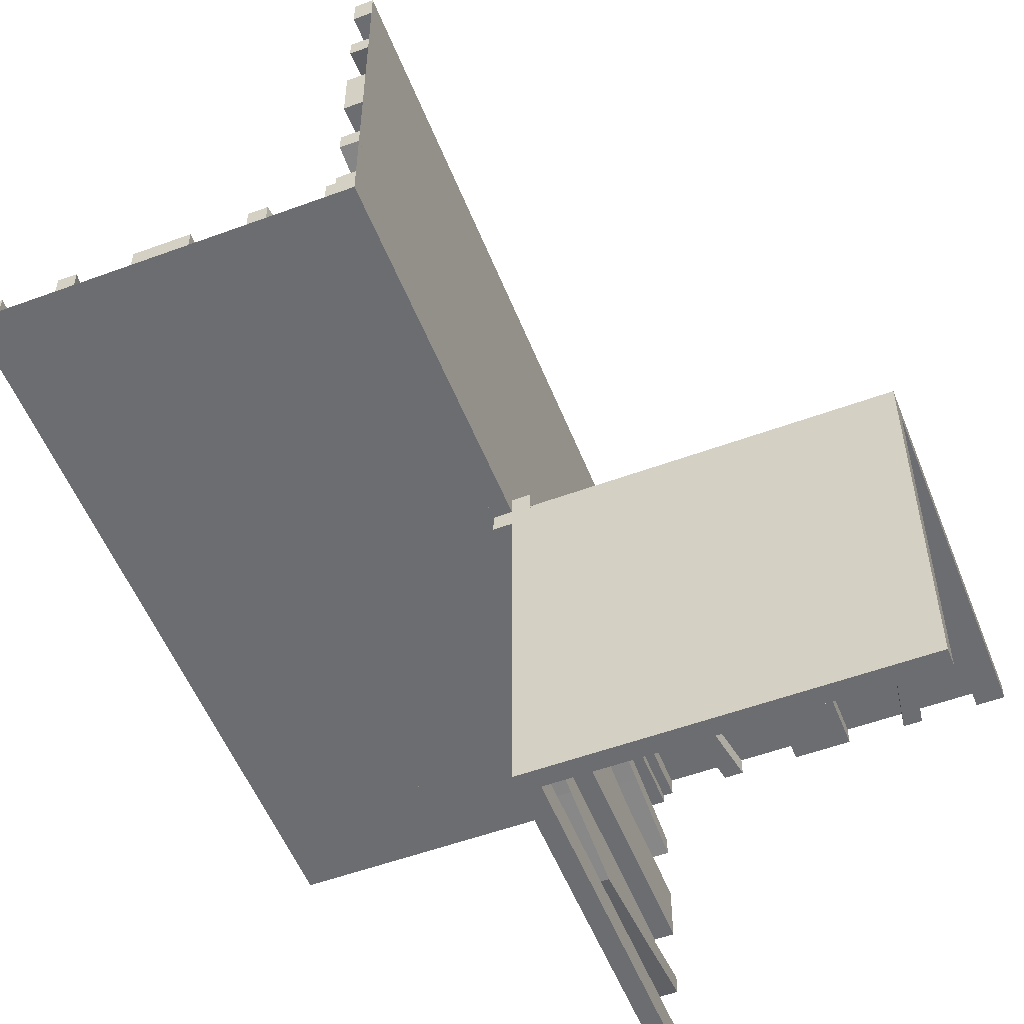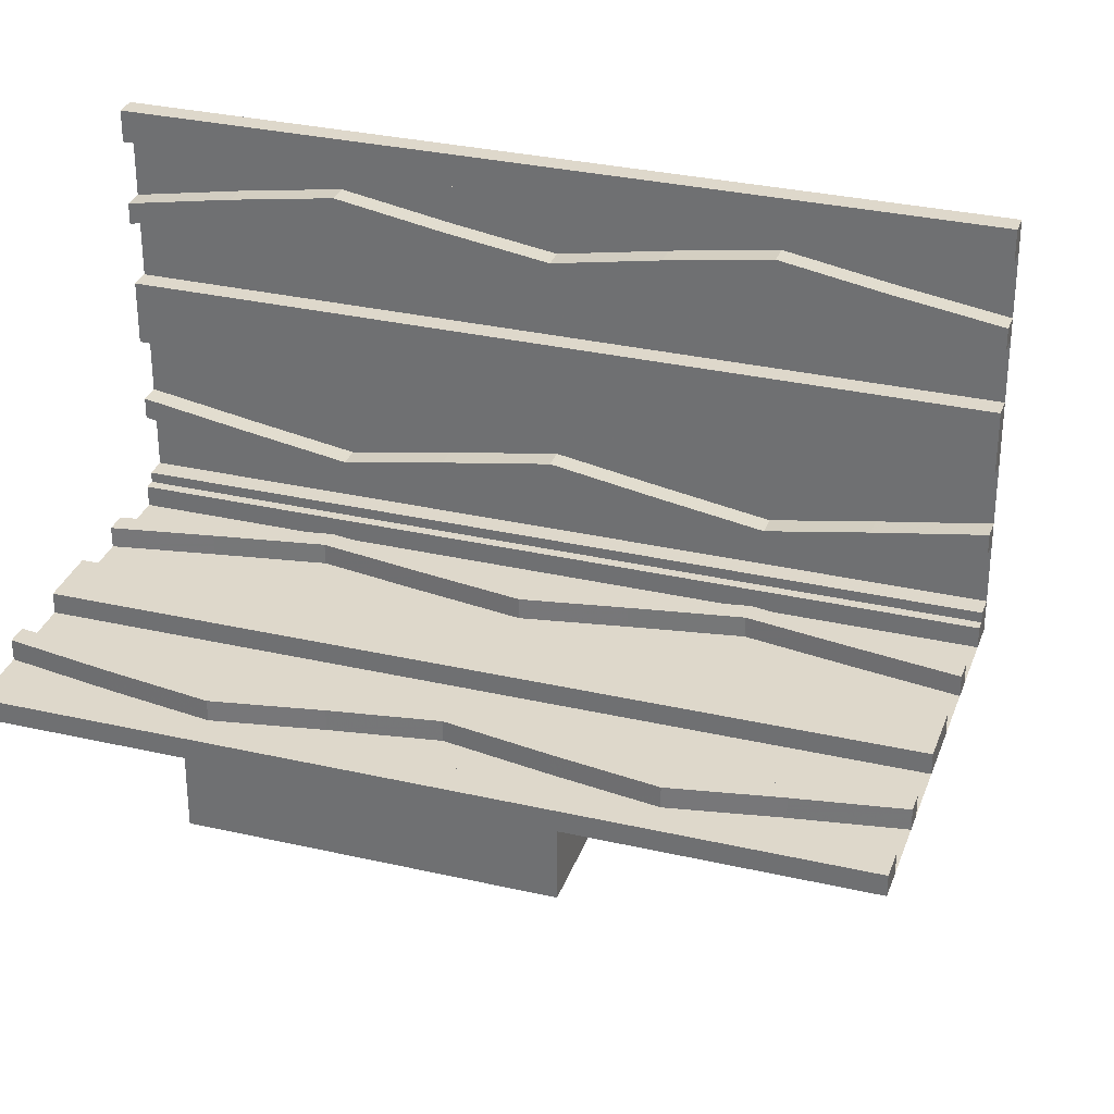
<metadata>
{"format":"obj","ext":"obj","renderer":"f3d","projection":"perspective","resolution":1024,"background":"white","views":[{"elev":-54.0,"azim":-158.6,"up":"+Y"},{"elev":31.6,"azim":108.0,"up":"+Y"}]}
</metadata>
<code>
v 0 0 0
v 0 0 -0.5
v 0 0 0.5
v 0 0 0.025
v 0 0.1165 0.1298
v 0 0.1165 -0.3702
v 0 -0.4098 0.3738
v 0 0.09317 0.1238
v 0 0.09317 -0.3762
v 0 -0.1375 0
v 0 -0.1375 0.5
v 0 0.4625 0
v 0 0.4625 -0.5
v 0 0.4625 0.5
v 0 -0.09583 0.25
v 0 -0.1169 0.3798
v 0 0.3875 0
v 0 0.3875 -0.5
v 0 0.3875 0.5
v 0 -0.2125 0
v 0 -0.2125 0.5
v 0 0.4292 0.25
v 0 0.4292 -0.25
v 0 0.25 0
v 0 0.25 -0.5
v 0 0.25 0.5
v 0 0.07083 0.25
v 0 0.07083 -0.25
v 0 -0.2875 0
v 0 -0.2875 0.5
v 0 0.1125 0
v 0 0.1125 -0.5
v 0 0.1125 0.5
v 0 -0.3831 0.3798
v 0 -0.4042 0.25
v 0 0.0375 0
v 0 0.0375 -0.5
v 0 0.0375 0.5
v 0 0.4068 0.1238
v 0 0.4068 -0.3762
v 0 -0.3625 0
v 0 -0.3625 0.5
v 0 -0.09016 0.3738
v 0 0.3835 0.1298
v 0 0.3835 -0.3702
v 0 -0.5 0
v 0 -0.5 0.5
v 0 -0.5 0.025
v 0 0.5 0
v 0 0.5 -0.5
v 0 0.5 0.5
v 0 -0.3835 0.1298
v 0 0.09016 -0.1262
v 0 0.09016 0.3738
v 0 0.3625 0
v 0 0.3625 -0.5
v 0 0.3625 0.5
v 0 -0.4068 0.1238
v 0 -0.0375 0
v 0 -0.0375 0.5
v 0 0.4042 0.25
v 0 0.4042 -0.25
v 0 0.025 0
v 0 0.025 -0.5
v 0 0.3831 -0.1202
v 0 0.3831 0.3798
v 0 -0.1125 0
v 0 -0.1125 0.5
v 0 0.2875 0
v 0 0.2875 -0.5
v 0 0.2875 0.5
v 0 -0.07083 0.25
v 0 -0.25 0
v 0 -0.25 0.5
v 0 -0.4292 0.25
v 0 0.2125 0
v 0 0.2125 -0.5
v 0 0.2125 0.5
v 0 -0.3875 0
v 0 -0.3875 0.5
v 0 0.1169 -0.1202
v 0 0.1169 0.3798
v 0 0.09583 0.25
v 0 0.09583 -0.25
v 0 -0.4625 0
v 0 -0.4625 0.5
v 0 0.1375 0
v 0 0.1375 -0.5
v 0 0.1375 0.5
v 0 -0.09317 0.1238
v 0 0.4098 -0.1262
v 0 0.4098 0.3738
v 0 -0.1165 0.1298
v 0.1165 0 0.1298
v 0.1165 0 -0.3702
v 0.1165 0.025 0.1298
v 0.1165 0.025 -0.3702
v -0.4098 0 0.3738
v -0.4098 -0.025 0.3738
v 0.09317 0 0.1238
v 0.09317 0 -0.3762
v 0.09317 0.025 0.1238
v 0.09317 0.025 -0.3762
v -0.1375 0 0
v -0.1375 0 0.5
v -0.1375 -0.025 0
v -0.1375 -0.025 0.5
v 0.4625 0 0
v 0.4625 0 -0.5
v 0.4625 0 0.5
v 0.4625 0.025 0
v 0.4625 0.025 -0.5
v 0.4625 0.025 0.5
v -0.09583 0 0.25
v -0.09583 -0.025 0.25
v -0.1169 0 0.3798
v -0.1169 -0.025 0.3798
v 0.3875 0 0
v 0.3875 0 -0.5
v 0.3875 0 0.5
v 0.3875 0.025 0
v 0.3875 0.025 -0.5
v 0.3875 0.025 0.5
v -0.2125 0 0
v -0.2125 0 0.5
v -0.2125 -0.025 0
v -0.2125 -0.025 0.5
v 0.4292 0 0.25
v 0.4292 0 -0.25
v 0.4292 0.025 0.25
v 0.4292 0.025 -0.25
v 0.25 0 0
v 0.25 0 -0.5
v 0.25 0 0.5
v 0.25 0.025 0
v 0.25 0.025 -0.5
v 0.25 0.025 0.5
v 0.07083 0 0.25
v 0.07083 0 -0.25
v 0.07083 0.025 0.25
v 0.07083 0.025 -0.25
v -0.2875 0 0
v -0.2875 0 0.5
v -0.2875 -0.025 0
v -0.2875 -0.025 0.5
v 0.1125 0 0
v 0.1125 0 -0.5
v 0.1125 0 0.5
v 0.1125 0.025 0
v 0.1125 0.025 -0.5
v 0.1125 0.025 0.5
v -0.3831 0 0.3798
v -0.3831 -0.025 0.3798
v -0.025 -0.4098 0.3738
v -0.025 -0.1375 0
v -0.025 -0.1375 0.5
v -0.025 -0.09583 0.25
v -0.025 -0.1169 0.3798
v -0.025 -0.2125 0
v -0.025 -0.2125 0.5
v -0.025 -0.2875 0
v -0.025 -0.2875 0.5
v -0.025 -0.3831 0.3798
v -0.025 -0.4042 0.25
v -0.025 -0.3625 0
v -0.025 -0.3625 0.5
v -0.025 -0.09016 0.3738
v -0.025 -0.5 0
v -0.025 -0.5 0.5
v -0.025 -0.3835 0.1298
v -0.025 -0.4068 0.1238
v -0.025 -0.0375 0
v -0.025 -0.0375 0.5
v -0.025 0.025 0
v -0.025 0.025 0.5
v -0.025 -0.1125 0
v -0.025 -0.1125 0.5
v -0.025 -0.07083 0.25
v -0.025 -0.25 0
v -0.025 -0.25 0.5
v -0.025 -0.4292 0.25
v -0.025 -0.3875 0
v -0.025 -0.3875 0.5
v -0.025 -0.4625 0
v -0.025 -0.4625 0.5
v -0.025 -0.09317 0.1238
v -0.025 -0.1165 0.1298
v -0.4042 0 0.25
v -0.4042 -0.025 0.25
v 0.0375 0 0
v 0.0375 0 -0.5
v 0.0375 0 0.5
v 0.0375 0.025 0
v 0.0375 0.025 -0.5
v 0.0375 0.025 0.5
v 0.4068 0 0.1238
v 0.4068 0 -0.3762
v 0.4068 0.025 0.1238
v 0.4068 0.025 -0.3762
v -0.3625 0 0
v -0.3625 0 0.5
v -0.3625 -0.025 0
v -0.3625 -0.025 0.5
v -0.09016 0 0.3738
v -0.09016 -0.025 0.3738
v 0.3835 0 0.1298
v 0.3835 0 -0.3702
v 0.3835 0.025 0.1298
v 0.3835 0.025 -0.3702
v -0.5 0 0
v -0.5 0 0.5
v -0.5 0 0.025
v -0.5 -0.025 0
v -0.5 -0.025 0.5
v -0.5 -0.5 0
v -0.5 -0.5 0.025
v 0.5 0 0
v 0.5 0 -0.5
v 0.5 0 0.5
v 0.5 0.025 0
v 0.5 0.025 -0.5
v 0.5 0.025 0.5
v -0.3835 0 0.1298
v -0.3835 -0.025 0.1298
v 0.09016 0 -0.1262
v 0.09016 0 0.3738
v 0.09016 0.025 -0.1262
v 0.09016 0.025 0.3738
v 0.3625 0 0
v 0.3625 0 -0.5
v 0.3625 0 0.5
v 0.3625 0.025 0
v 0.3625 0.025 -0.5
v 0.3625 0.025 0.5
v -0.4068 0 0.1238
v -0.4068 -0.025 0.1238
v -0.0375 0 0
v -0.0375 0 0.5
v -0.0375 -0.025 0
v -0.0375 -0.025 0.5
v 0.4042 0 0.25
v 0.4042 0 -0.25
v 0.4042 0.025 0.25
v 0.4042 0.025 -0.25
v 0.025 0 0
v 0.025 0 -0.5
v 0.025 0.1165 0.1298
v 0.025 0.1165 -0.3702
v 0.025 0.09317 0.1238
v 0.025 0.09317 -0.3762
v 0.025 0.4625 0
v 0.025 0.4625 -0.5
v 0.025 0.4625 0.5
v 0.025 0.3875 0
v 0.025 0.3875 -0.5
v 0.025 0.3875 0.5
v 0.025 0.4292 0.25
v 0.025 0.4292 -0.25
v 0.025 0.25 0
v 0.025 0.25 -0.5
v 0.025 0.25 0.5
v 0.025 0.07083 0.25
v 0.025 0.07083 -0.25
v 0.025 0.1125 0
v 0.025 0.1125 -0.5
v 0.025 0.1125 0.5
v 0.025 -0.025 0
v 0.025 -0.025 0.5
v 0.025 0.0375 0
v 0.025 0.0375 -0.5
v 0.025 0.0375 0.5
v 0.025 0.4068 0.1238
v 0.025 0.4068 -0.3762
v 0.025 0.3835 0.1298
v 0.025 0.3835 -0.3702
v 0.025 0.5 0
v 0.025 0.5 -0.5
v 0.025 0.5 0.5
v 0.025 0.09016 -0.1262
v 0.025 0.09016 0.3738
v 0.025 0.3625 0
v 0.025 0.3625 -0.5
v 0.025 0.3625 0.5
v 0.025 0.4042 0.25
v 0.025 0.4042 -0.25
v 0.025 0.3831 -0.1202
v 0.025 0.3831 0.3798
v 0.025 0.2875 0
v 0.025 0.2875 -0.5
v 0.025 0.2875 0.5
v 0.025 0.2125 0
v 0.025 0.2125 -0.5
v 0.025 0.2125 0.5
v 0.025 0.1169 -0.1202
v 0.025 0.1169 0.3798
v 0.025 0.09583 0.25
v 0.025 0.09583 -0.25
v 0.025 0.1375 0
v 0.025 0.1375 -0.5
v 0.025 0.1375 0.5
v 0.025 0.4098 -0.1262
v 0.025 0.4098 0.3738
v 0.3831 0 -0.1202
v 0.3831 0 0.3798
v 0.3831 0.025 -0.1202
v 0.3831 0.025 0.3798
v -0.1125 0 0
v -0.1125 0 0.5
v -0.1125 -0.025 0
v -0.1125 -0.025 0.5
v 0.2875 0 0
v 0.2875 0 -0.5
v 0.2875 0 0.5
v 0.2875 0.025 0
v 0.2875 0.025 -0.5
v 0.2875 0.025 0.5
v -0.07083 0 0.25
v -0.07083 -0.025 0.25
v -0.25 0 0
v -0.25 0 0.5
v -0.25 -0.025 0
v -0.25 -0.025 0.5
v -0.4292 0 0.25
v -0.4292 -0.025 0.25
v 0.2125 0 0
v 0.2125 0 -0.5
v 0.2125 0 0.5
v 0.2125 0.025 0
v 0.2125 0.025 -0.5
v 0.2125 0.025 0.5
v -0.3875 0 0
v -0.3875 0 0.5
v -0.3875 -0.025 0
v -0.3875 -0.025 0.5
v 0.1169 0 -0.1202
v 0.1169 0 0.3798
v 0.1169 0.025 -0.1202
v 0.1169 0.025 0.3798
v 0.09583 0 0.25
v 0.09583 0 -0.25
v 0.09583 0.025 0.25
v 0.09583 0.025 -0.25
v -0.4625 0 0
v -0.4625 0 0.5
v -0.4625 -0.025 0
v -0.4625 -0.025 0.5
v 0.1375 0 0
v 0.1375 0 -0.5
v 0.1375 0 0.5
v 0.1375 0.025 0
v 0.1375 0.025 -0.5
v 0.1375 0.025 0.5
v -0.09317 0 0.1238
v -0.09317 -0.025 0.1238
v 0.4098 0 -0.1262
v 0.4098 0 0.3738
v 0.4098 0.025 -0.1262
v 0.4098 0.025 0.3738
v -0.1165 0 0.1298
v -0.1165 -0.025 0.1298
f 215 46 48
f 48 216 215
f 46 1 4
f 4 48 46
f 1 210 212
f 212 4 1
f 210 215 216
f 216 212 210
f 46 215 210
f 210 1 46
f 48 212 216
f 212 48 4
f 215 46 1
f 1 210 215
f 37 270 269
f 269 36 37
f 270 246 245
f 245 269 270
f 246 2 1
f 1 245 246
f 2 37 36
f 36 1 2
f 270 37 2
f 2 246 270
f 269 1 36
f 1 269 245
f 17 254 281
f 281 55 17
f 273 40 18
f 18 255 273
f 40 273 258
f 258 23 40
f 254 17 91
f 91 301 254
f 301 91 23
f 23 258 301
f 56 282 255
f 255 18 56
f 286 65 55
f 55 281 286
f 65 286 285
f 285 62 65
f 282 56 45
f 45 275 282
f 275 45 62
f 62 285 275
f 275 285 273
f 301 258 285
f 273 285 258
f 285 286 301
f 255 275 273
f 255 282 275
f 281 254 286
f 286 254 301
f 45 40 62
f 91 62 23
f 40 23 62
f 62 91 65
f 18 40 45
f 18 45 56
f 55 65 17
f 65 91 17
f 13 50 49
f 49 12 13
f 50 277 276
f 276 49 50
f 277 252 251
f 251 276 277
f 252 13 12
f 12 251 252
f 50 13 252
f 252 277 50
f 49 251 12
f 251 49 276
f 264 31 87
f 87 298 264
f 9 250 265
f 265 32 9
f 250 9 28
f 28 263 250
f 31 264 279
f 279 53 31
f 53 279 263
f 263 28 53
f 299 88 32
f 32 265 299
f 81 294 298
f 298 87 81
f 294 81 84
f 84 297 294
f 88 299 248
f 248 6 88
f 6 248 297
f 297 84 6
f 6 84 9
f 53 28 84
f 9 84 28
f 84 81 53
f 32 6 9
f 32 88 6
f 87 31 81
f 81 31 53
f 248 250 297
f 279 297 263
f 250 263 297
f 297 279 294
f 265 250 248
f 265 248 299
f 298 294 264
f 294 279 264
f 25 70 69
f 69 24 25
f 70 289 288
f 288 69 70
f 289 260 259
f 259 288 289
f 260 25 24
f 24 259 260
f 70 25 260
f 260 289 70
f 69 259 24
f 259 69 288
f 77 25 24
f 24 76 77
f 25 260 259
f 259 24 25
f 260 292 291
f 291 259 260
f 292 77 76
f 76 291 292
f 25 77 292
f 292 260 25
f 24 291 76
f 291 24 259
f 2 50 49
f 49 1 2
f 3 1 49
f 49 51 3
f 211 3 1
f 1 210 211
f 3 1 36
f 36 38 3
f 38 36 269
f 269 271 38
f 238 237 1
f 1 3 238
f 240 239 237
f 237 238 240
f 271 269 267
f 267 268 271
f 268 267 239
f 239 240 268
f 1 237 239
f 267 269 1
f 36 1 269
f 239 267 1
f 3 240 238
f 268 3 271
f 38 271 3
f 240 3 268
f 19 256 283
f 283 57 19
f 272 39 17
f 17 254 272
f 39 272 257
f 257 22 39
f 256 19 92
f 92 302 256
f 302 92 22
f 22 257 302
f 55 281 254
f 254 17 55
f 287 66 57
f 57 283 287
f 66 287 284
f 284 61 66
f 281 55 44
f 44 274 281
f 274 44 61
f 61 284 274
f 274 284 272
f 302 257 284
f 272 284 257
f 284 287 302
f 254 274 272
f 254 281 274
f 283 256 287
f 287 256 302
f 44 39 61
f 92 61 22
f 39 22 61
f 61 92 66
f 17 39 44
f 17 44 55
f 57 66 19
f 66 92 19
f 12 49 51
f 51 14 12
f 49 276 278
f 278 51 49
f 276 251 253
f 253 278 276
f 251 12 14
f 14 253 251
f 49 12 251
f 251 276 49
f 51 253 14
f 253 51 278
f 266 33 89
f 89 300 266
f 8 249 264
f 264 31 8
f 249 8 27
f 27 262 249
f 33 266 280
f 280 54 33
f 54 280 262
f 262 27 54
f 298 87 31
f 31 264 298
f 82 295 300
f 300 89 82
f 295 82 83
f 83 296 295
f 87 298 247
f 247 5 87
f 5 247 296
f 296 83 5
f 5 83 8
f 54 27 83
f 8 83 27
f 83 82 54
f 31 5 8
f 31 87 5
f 89 33 82
f 82 33 54
f 247 249 296
f 280 296 262
f 249 262 296
f 296 280 295
f 264 249 247
f 264 247 298
f 300 295 266
f 295 280 266
f 24 69 71
f 71 26 24
f 69 288 290
f 290 71 69
f 288 259 261
f 261 290 288
f 259 24 26
f 26 261 259
f 69 24 259
f 259 288 69
f 71 261 26
f 261 71 290
f 76 24 26
f 26 78 76
f 24 259 261
f 261 26 24
f 259 291 293
f 293 261 259
f 291 76 78
f 78 293 291
f 24 76 291
f 291 259 24
f 26 293 78
f 293 26 261
f 308 310 107
f 107 105 308
f 354 353 307
f 307 309 354
f 353 354 318
f 318 317 353
f 310 308 204
f 204 205 310
f 205 204 317
f 317 318 205
f 104 106 309
f 309 307 104
f 117 116 105
f 105 107 117
f 116 117 115
f 115 114 116
f 106 104 359
f 359 360 106
f 360 359 114
f 114 115 360
f 360 115 354
f 205 318 115
f 354 115 318
f 115 117 205
f 309 360 354
f 309 106 360
f 107 310 117
f 117 310 205
f 359 353 114
f 204 114 317
f 353 317 114
f 114 204 116
f 307 353 359
f 307 359 104
f 105 116 308
f 116 204 308
f 334 332 201
f 201 203 334
f 235 236 333
f 333 331 235
f 236 235 323
f 323 324 236
f 332 334 99
f 99 98 332
f 98 99 324
f 324 323 98
f 202 200 331
f 331 333 202
f 152 153 203
f 203 201 152
f 153 152 188
f 188 189 153
f 200 202 224
f 224 223 200
f 223 224 189
f 189 188 223
f 223 188 235
f 98 323 188
f 235 188 323
f 188 152 98
f 331 223 235
f 331 200 223
f 201 332 152
f 152 332 98
f 224 236 189
f 99 189 324
f 236 324 189
f 189 99 153
f 333 236 224
f 333 224 202
f 203 153 334
f 153 99 334
f 319 124 125
f 125 320 319
f 124 126 127
f 127 125 124
f 126 321 322
f 322 127 126
f 321 319 320
f 320 322 321
f 124 319 321
f 321 126 124
f 125 322 320
f 322 125 127
f 142 319 320
f 320 143 142
f 319 321 322
f 322 320 319
f 321 144 145
f 145 322 321
f 144 142 143
f 143 145 144
f 319 142 144
f 144 321 319
f 320 145 143
f 145 320 322
f 210 343 344
f 344 211 210
f 343 345 346
f 346 344 343
f 345 213 214
f 214 346 345
f 213 210 211
f 211 214 213
f 343 210 213
f 213 345 343
f 344 214 211
f 214 344 346
f 109 112 111
f 111 108 109
f 112 221 220
f 220 111 112
f 221 218 217
f 217 220 221
f 218 109 108
f 108 217 218
f 112 109 218
f 218 221 112
f 111 217 108
f 217 111 220
f 146 149 350
f 350 347 146
f 103 101 147
f 147 150 103
f 101 103 141
f 141 139 101
f 149 146 225
f 225 227 149
f 227 225 139
f 139 141 227
f 348 351 150
f 150 147 348
f 337 335 347
f 347 350 337
f 335 337 342
f 342 340 335
f 351 348 95
f 95 97 351
f 97 95 340
f 340 342 97
f 97 342 103
f 227 141 342
f 103 342 141
f 342 337 227
f 150 97 103
f 150 351 97
f 350 149 337
f 337 149 227
f 95 101 340
f 225 340 139
f 101 139 340
f 340 225 335
f 147 101 95
f 147 95 348
f 347 335 146
f 335 225 146
f 191 2 1
f 1 190 191
f 2 64 63
f 63 1 2
f 64 194 193
f 193 63 64
f 194 191 190
f 190 193 194
f 2 191 194
f 194 64 2
f 1 193 190
f 193 1 63
f 121 118 229
f 229 232 121
f 197 199 122
f 122 119 197
f 199 197 129
f 129 131 199
f 118 121 357
f 357 355 118
f 355 357 131
f 131 129 355
f 233 230 119
f 119 122 233
f 303 305 232
f 232 229 303
f 305 303 242
f 242 244 305
f 230 233 209
f 209 207 230
f 207 209 244
f 244 242 207
f 207 242 197
f 355 129 242
f 197 242 129
f 242 303 355
f 119 207 197
f 119 230 207
f 229 118 303
f 303 118 355
f 209 199 244
f 357 244 131
f 199 131 244
f 244 357 305
f 122 199 209
f 122 209 233
f 232 305 121
f 305 357 121
f 133 326 325
f 325 132 133
f 326 329 328
f 328 325 326
f 329 136 135
f 135 328 329
f 136 133 132
f 132 135 136
f 326 133 136
f 136 329 326
f 325 135 132
f 135 325 328
f 312 133 132
f 132 311 312
f 133 136 135
f 135 132 133
f 136 315 314
f 314 135 136
f 315 312 311
f 311 314 315
f 133 312 315
f 315 136 133
f 132 314 311
f 314 132 135
f 218 2 1
f 1 217 218
f 3 1 46
f 46 47 3
f 219 3 1
f 1 217 219
f 3 1 59
f 59 60 3
f 60 59 172
f 172 173 60
f 192 190 1
f 1 3 192
f 195 193 190
f 190 192 195
f 173 172 174
f 174 175 173
f 175 174 193
f 193 195 175
f 1 190 193
f 174 172 1
f 59 1 172
f 193 174 1
f 3 195 192
f 175 3 173
f 60 173 3
f 195 3 175
f 80 183 166
f 166 42 80
f 171 58 79
f 79 182 171
f 58 171 181
f 181 75 58
f 183 80 7
f 7 154 183
f 154 7 75
f 75 181 154
f 41 165 182
f 182 79 41
f 163 34 42
f 42 166 163
f 34 163 164
f 164 35 34
f 165 41 52
f 52 170 165
f 170 52 35
f 35 164 170
f 170 164 171
f 154 181 164
f 171 164 181
f 164 163 154
f 182 170 171
f 182 165 170
f 166 183 163
f 163 183 154
f 52 58 35
f 7 35 75
f 58 75 35
f 35 7 34
f 79 58 52
f 79 52 41
f 42 34 80
f 34 7 80
f 85 46 47
f 47 86 85
f 46 168 169
f 169 47 46
f 168 184 185
f 185 169 168
f 184 85 86
f 86 185 184
f 46 85 184
f 184 168 46
f 47 185 86
f 185 47 169
f 177 68 11
f 11 156 177
f 90 186 176
f 176 67 90
f 186 90 72
f 72 178 186
f 68 177 167
f 167 43 68
f 43 167 178
f 178 72 43
f 155 10 67
f 67 176 155
f 16 158 156
f 156 11 16
f 158 16 15
f 15 157 158
f 10 155 187
f 187 93 10
f 93 187 157
f 157 15 93
f 93 15 90
f 43 72 15
f 90 15 72
f 15 16 43
f 67 93 90
f 67 10 93
f 11 68 16
f 16 68 43
f 187 186 157
f 167 157 178
f 186 178 157
f 157 167 158
f 176 186 187
f 176 187 155
f 156 158 177
f 158 167 177
f 73 29 30
f 30 74 73
f 29 161 162
f 162 30 29
f 161 179 180
f 180 162 161
f 179 73 74
f 74 180 179
f 29 73 179
f 179 161 29
f 30 180 74
f 180 30 162
f 20 73 74
f 74 21 20
f 73 179 180
f 180 74 73
f 179 159 160
f 160 180 179
f 159 20 21
f 21 160 159
f 73 20 159
f 159 179 73
f 74 160 21
f 160 74 180
f 148 151 352
f 352 349 148
f 102 100 146
f 146 149 102
f 100 102 140
f 140 138 100
f 151 148 226
f 226 228 151
f 228 226 138
f 138 140 228
f 347 350 149
f 149 146 347
f 338 336 349
f 349 352 338
f 336 338 341
f 341 339 336
f 350 347 94
f 94 96 350
f 96 94 339
f 339 341 96
f 96 341 102
f 228 140 341
f 102 341 140
f 341 338 228
f 149 96 102
f 149 350 96
f 352 151 338
f 338 151 228
f 94 100 339
f 226 339 138
f 100 138 339
f 339 226 336
f 146 100 94
f 146 94 347
f 349 336 148
f 336 226 148
f 123 120 231
f 231 234 123
f 196 198 121
f 121 118 196
f 198 196 128
f 128 130 198
f 120 123 358
f 358 356 120
f 356 358 130
f 130 128 356
f 232 229 118
f 118 121 232
f 304 306 234
f 234 231 304
f 306 304 241
f 241 243 306
f 229 232 208
f 208 206 229
f 206 208 243
f 243 241 206
f 206 241 196
f 356 128 241
f 196 241 128
f 241 304 356
f 118 206 196
f 118 229 206
f 231 120 304
f 304 120 356
f 208 198 243
f 358 243 130
f 198 130 243
f 243 358 306
f 121 198 208
f 121 208 232
f 234 306 123
f 306 358 123
f 132 325 327
f 327 134 132
f 325 328 330
f 330 327 325
f 328 135 137
f 137 330 328
f 135 132 134
f 134 137 135
f 325 132 135
f 135 328 325
f 327 137 134
f 137 327 330
f 311 132 134
f 134 313 311
f 132 135 137
f 137 134 132
f 135 314 316
f 316 137 135
f 314 311 313
f 313 316 314
f 132 311 314
f 314 135 132
f 134 316 313
f 316 134 137
f 217 108 110
f 110 219 217
f 108 111 113
f 113 110 108
f 111 220 222
f 222 113 111
f 220 217 219
f 219 222 220
f 108 217 220
f 220 111 108
f 110 222 219
f 222 110 113

</code>
